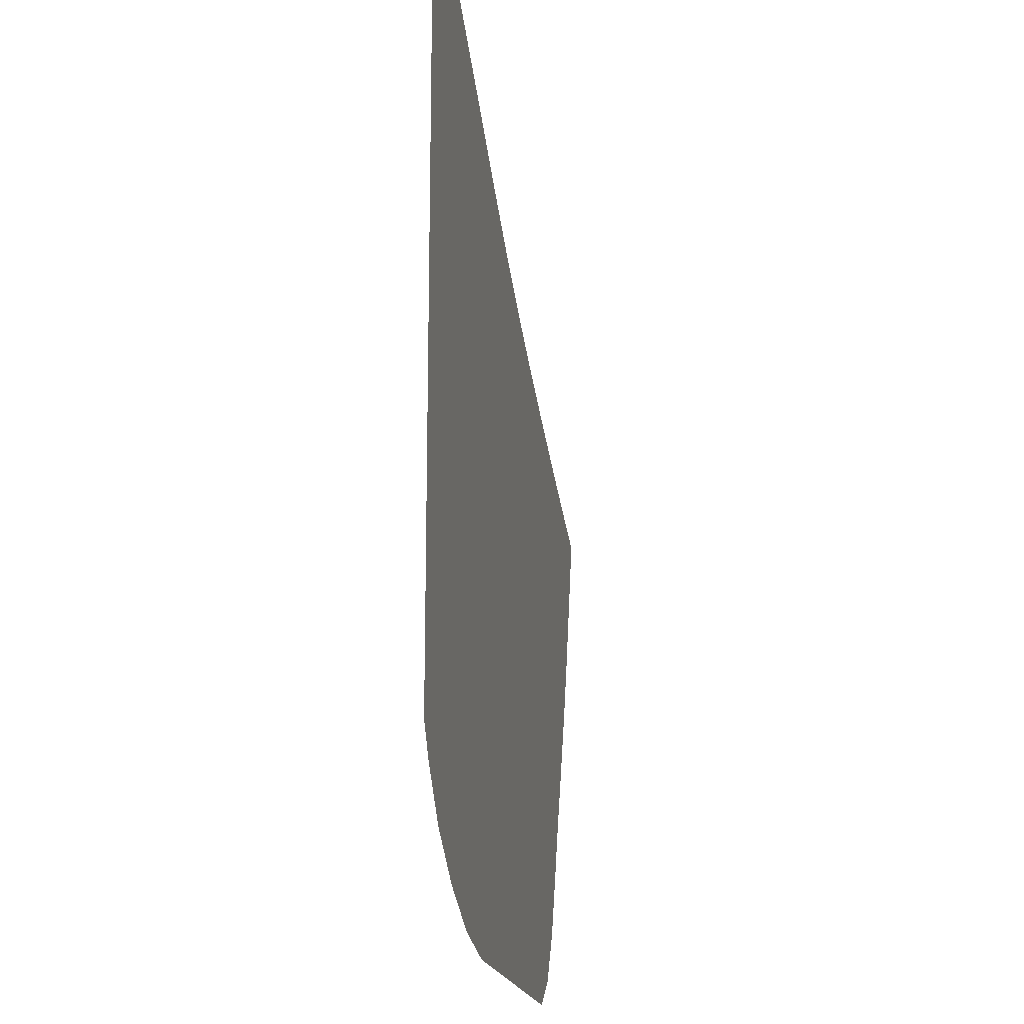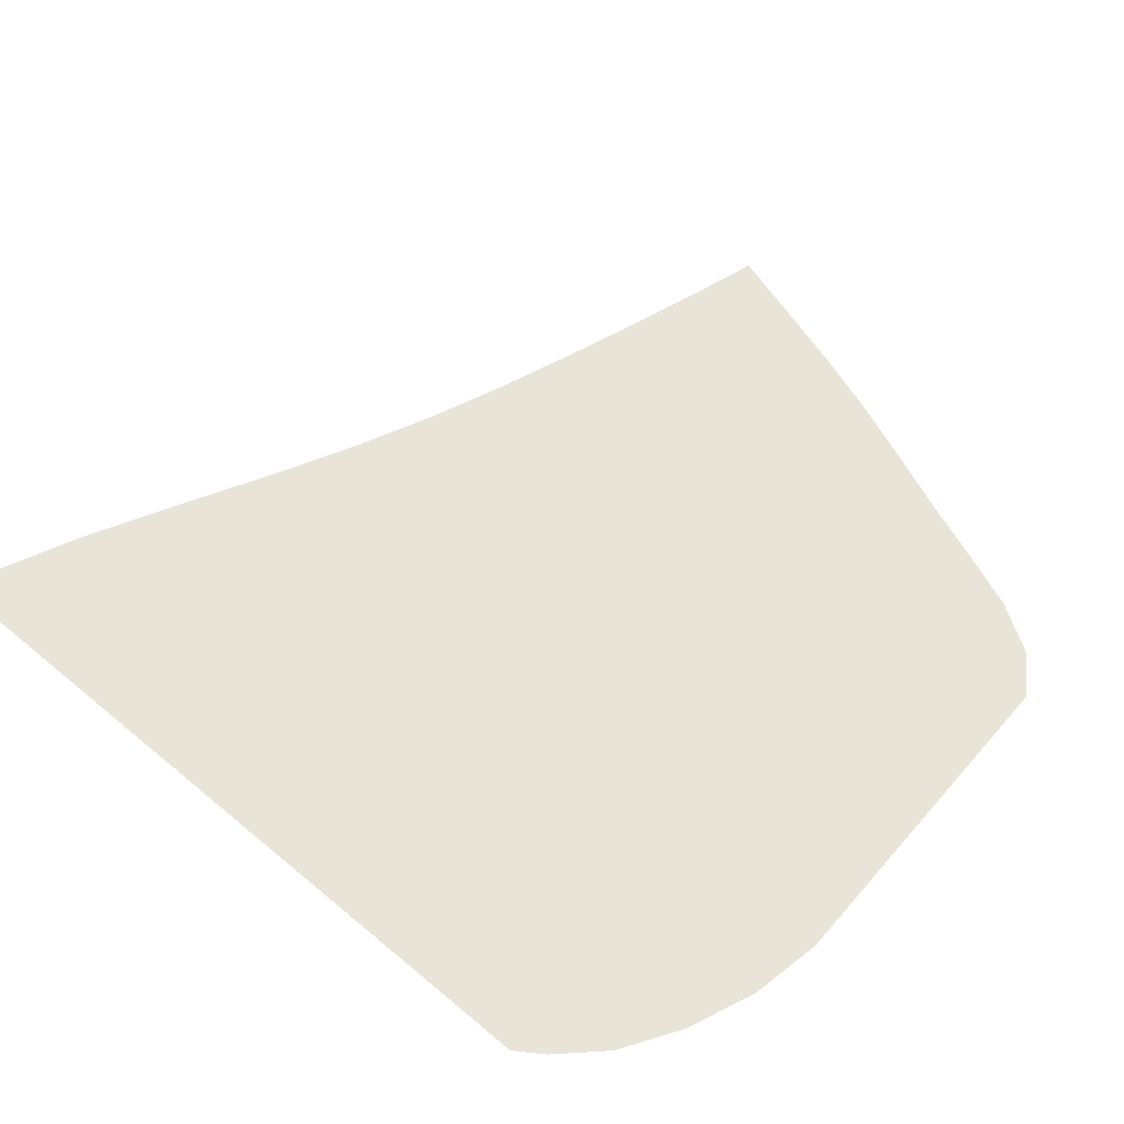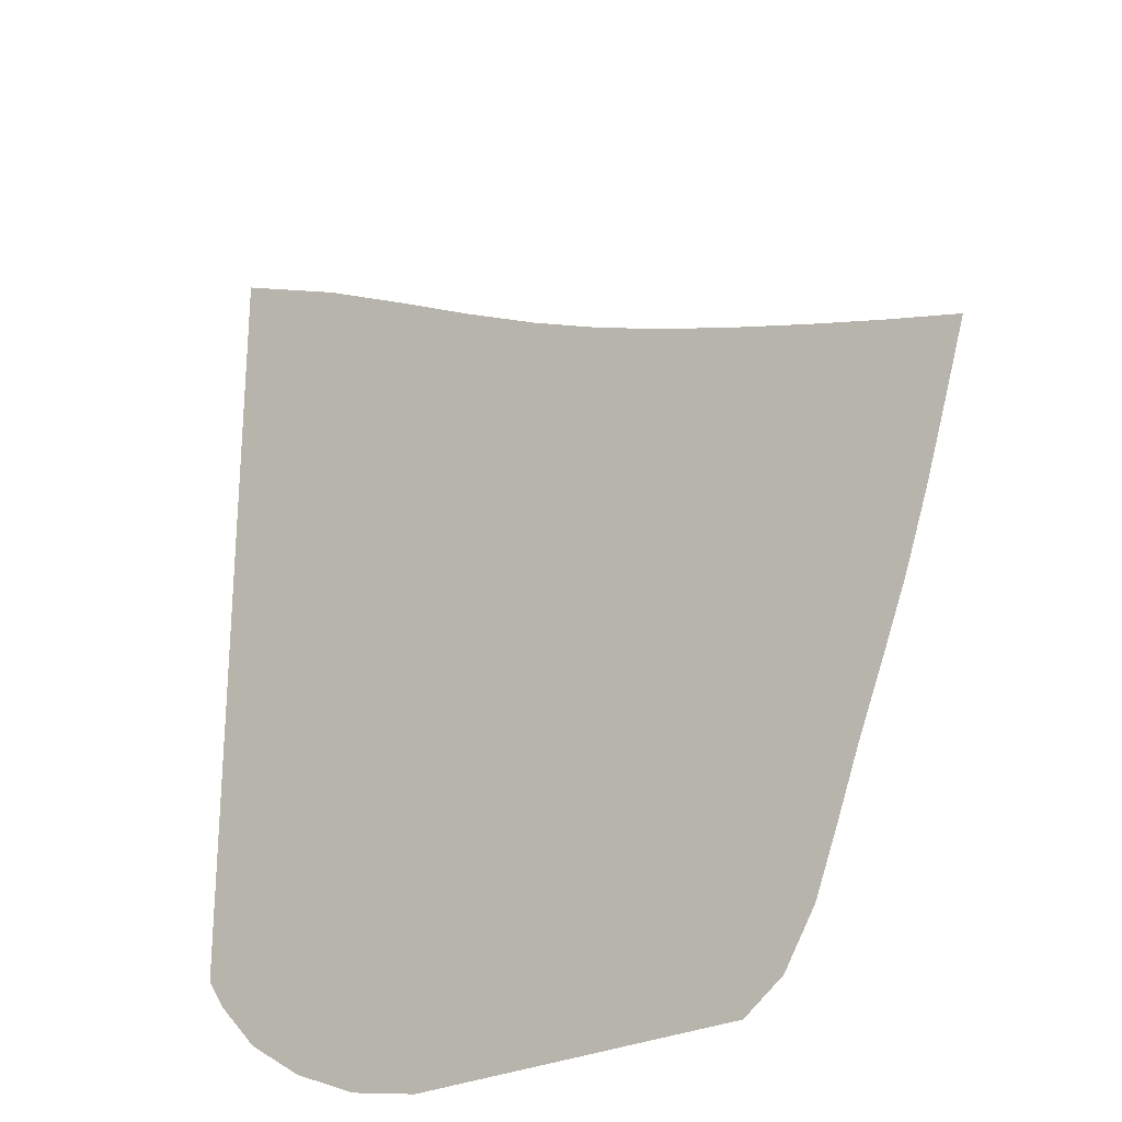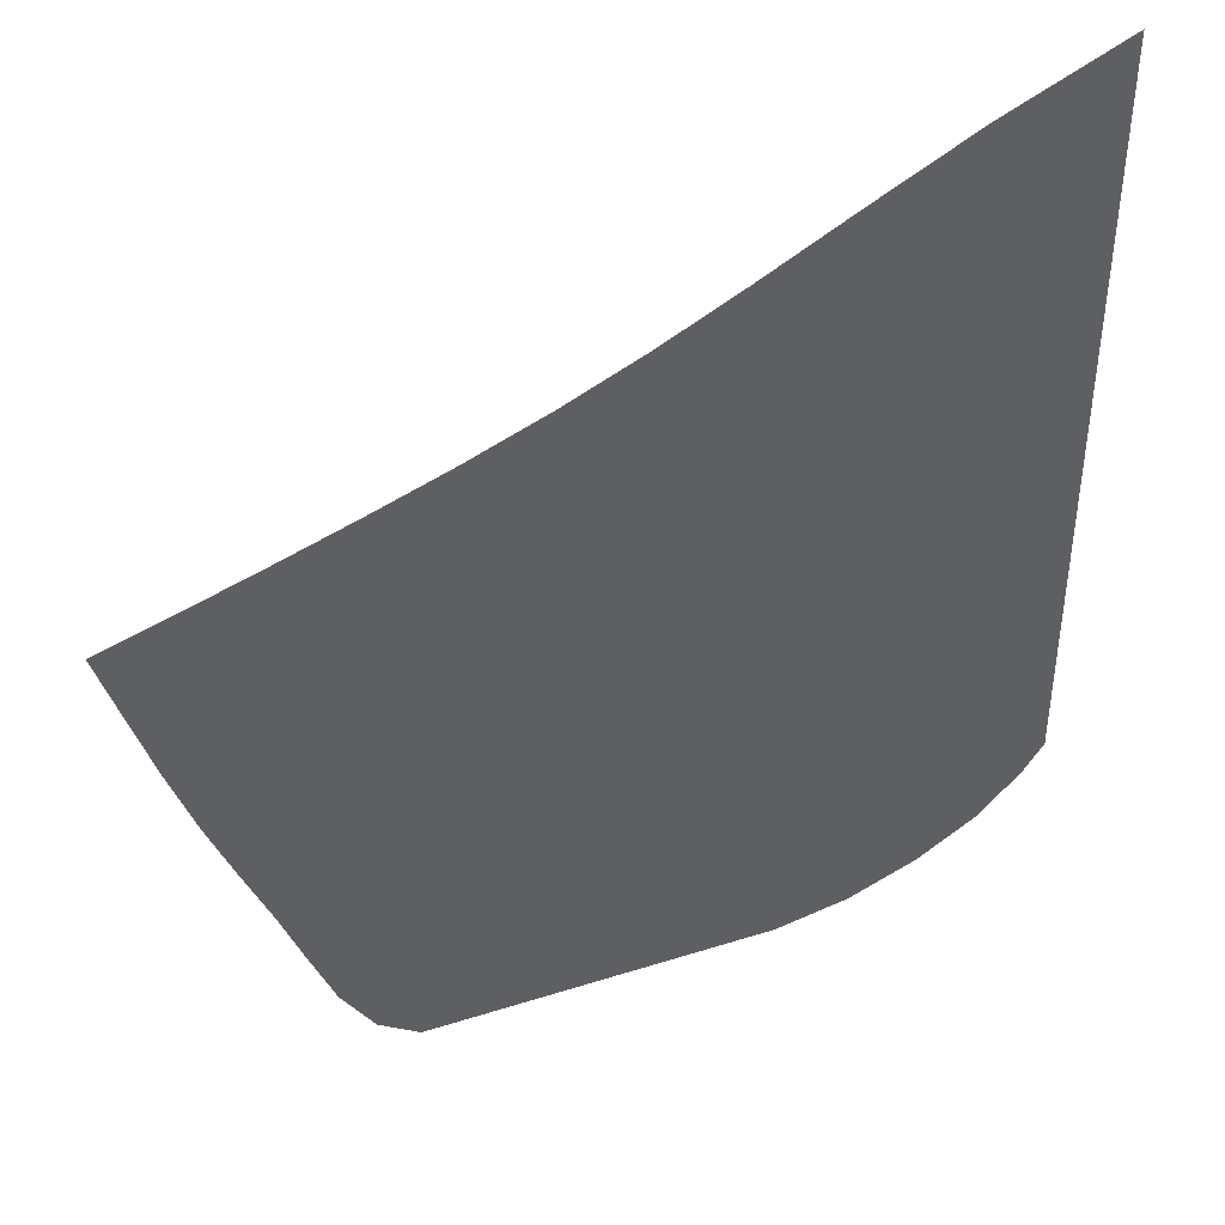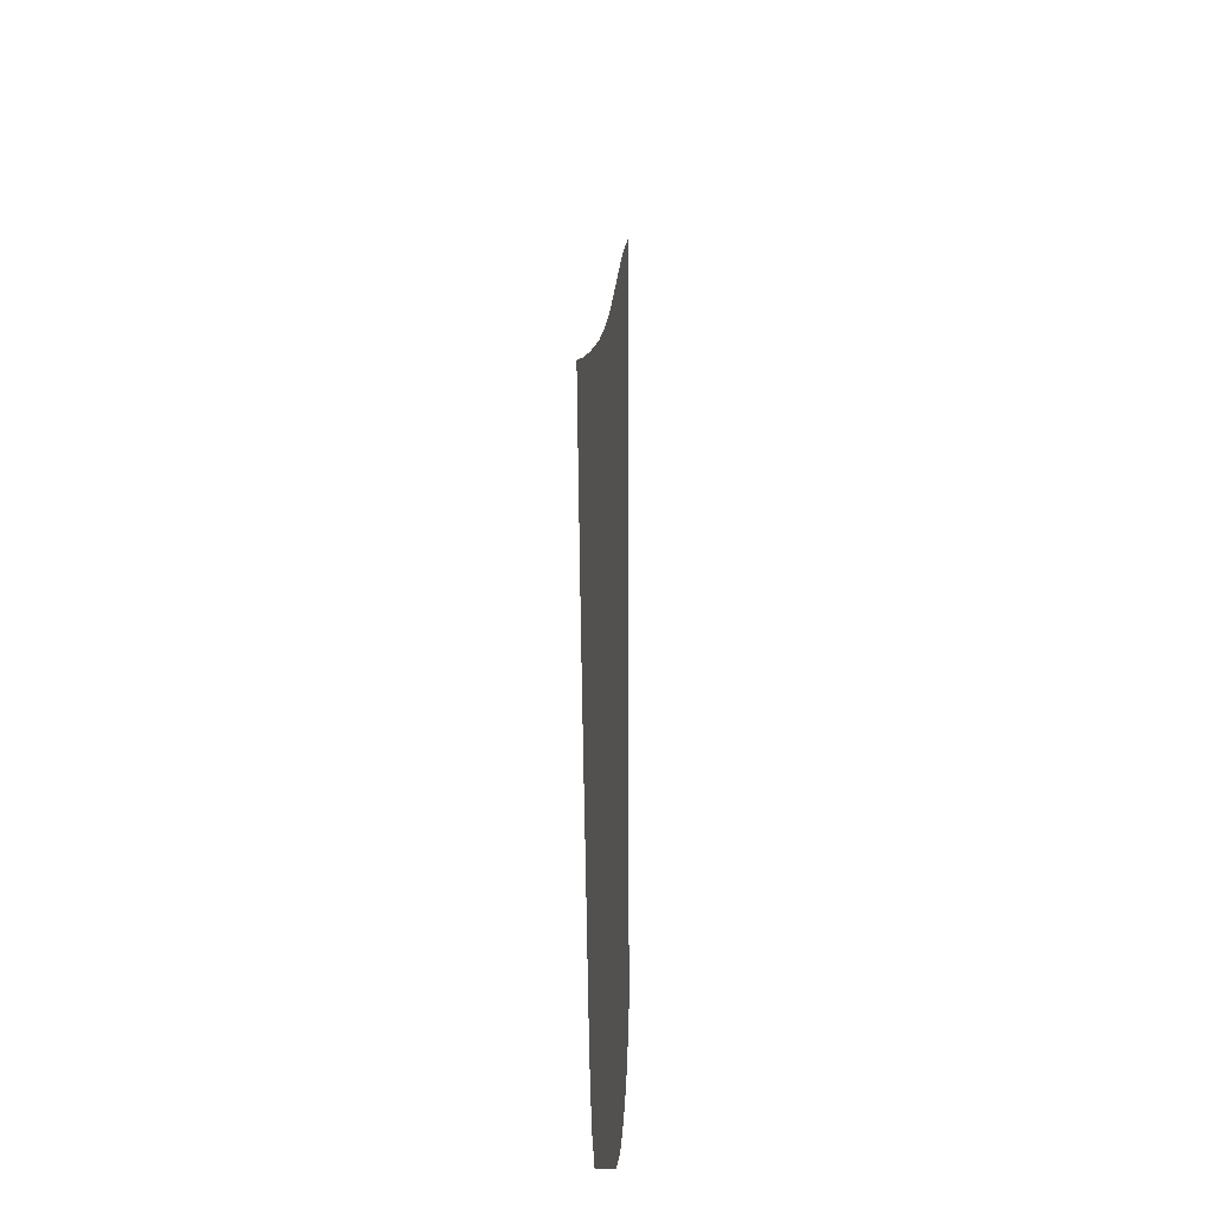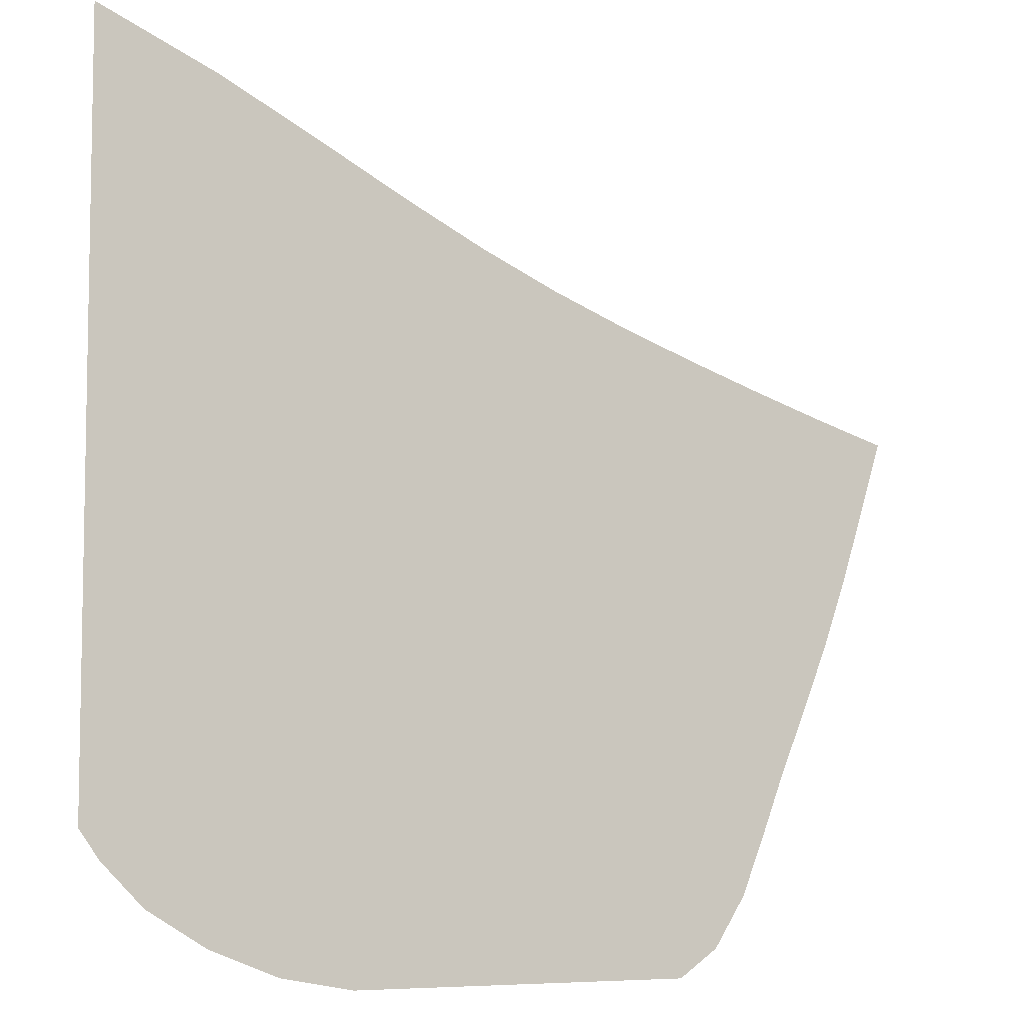
<metadata>
{"format":"obj","ext":"obj","renderer":"f3d","projection":"perspective","resolution":1024,"background":"white","views":[{"elev":-17.7,"azim":-80.8,"up":"+Y"},{"elev":59.8,"azim":-49.4,"up":"+Z"},{"elev":-26.0,"azim":39.9,"up":"+Y"},{"elev":42.5,"azim":159.2,"up":"+Y"},{"elev":-10.8,"azim":92.8,"up":"+Y"},{"elev":-6.4,"azim":-25.4,"up":"+Y"}]}
</metadata>
<code>
v  0.001251  5.999  0
v  0.801  5.643  0
v  1.468  5.298  0
v  2.059  4.984  0
v  2.605  4.709  0
v  3.128  4.473  0
v  3.64  4.268  0
v  4.149  4.084  0
v  4.653  3.911  0
v  5.148  3.749  0
v  5.633  3.6  0
v  0.001048  5.499  0
v  0.6721  5.179  0
v  1.291  4.849  0
v  1.868  4.541  0
v  2.416  4.265  0
v  2.948  4.023  0
v  3.471  3.813  0
v  3.988  3.624  0
v  4.497  3.447  0
v  4.997  3.279  0
v  5.486  3.121  0
v  0.000664  4.999  0
v  0.6006  4.69  0
v  1.175  4.378  0
v  1.728  4.082  0
v  2.265  3.813  0
v  2.793  3.575  0
v  3.317  3.364  0
v  3.835  3.173  0
v  4.346  2.993  0
v  4.848  2.817  0
v  5.336  2.646  0
v  0.000404  4.499  0
v  0.5521  4.197  0
v  1.09  3.898  0
v  1.617  3.614  0
v  2.137  3.357  0
v  2.654  3.127  0
v  3.17  2.922  0
v  3.684  2.733  0
v  4.192  2.552  0
v  4.691  2.369  0
v  5.174  2.183  0
v  0.000197  3.999  0
v  0.5134  3.703  0
v  1.018  3.414  0
v  1.519  3.144  0
v  2.02  2.9  0
v  2.522  2.681  0
v  3.027  2.486  0
v  3.532  2.304  0
v  4.033  2.125  0
v  4.524  1.94  0
v  4.999  1.745  0
v  1.4e-05  3.499  0
v  0.4786  3.209  0
v  0.9526  2.93  0
v  1.427  2.673  0
v  1.907  2.443  0
v  2.392  2.238  0
v  2.884  2.056  0
v  3.379  1.884  0
v  3.874  1.711  0
v  4.359  1.527  0
v  4.827  1.331  0
v  -0.000162  2.999  0
v  0.445  2.716  0
v  0.8874  2.445  0
v  1.335  2.2  0
v  1.792  1.984  0
v  2.26  1.798  0
v  2.74  1.633  0
v  3.23  1.478  0
v  3.723  1.314  0
v  4.208  1.128  0
v  4.673  0.9229  0
v  -0.000342  2.499  0
v  0.4097  2.223  0
v  0.8179  1.957  0
v  1.236  1.721  0
v  1.671  1.522  0
v  2.123  1.358  0
v  2.593  1.221  0
v  3.077  1.092  0
v  3.569  0.9477  0
v  4.057  0.7613  0
v  4.513  0.5211  0
v  -0.000551  1.999  0
v  0.3665  1.731  0
v  0.7346  1.465  0
v  1.125  1.237  0
v  1.541  1.053  0
v  1.981  0.9161  0
v  2.441  0.8147  0
v  2.914  0.7261  0
v  3.393  0.6244  0
v  3.871  0.4629  0
v  4.299  0.1849  0
v  -0.000866  1.5  0
v  0.2966  1.246  0
v  0.6153  0.9756  0
v  0.9875  0.748  0
v  1.402  0.5746  0
v  1.843  0.4645  0
v  2.301  0.4067  0
v  2.757  0.3645  0
v  3.206  0.3213  0
v  3.645  0.2465  0
v  4.035  0  0
v  -0.001322  0.9998  0
v  0.1315  0.8071  0
v  0.4097  0.5198  0
v  0.8037  0.2744  0
v  1.26  0.09037  0
v  1.744  0  0
v  2.218  0  0
v  2.67  0  0
v  3.091  0  0
v  3.467  0  0
v  3.793  0  0
f 1 2 13
f 1 13 12
f 2 3 14
f 2 14 13
f 3 4 15
f 3 15 14
f 4 5 16
f 4 16 15
f 5 6 17
f 5 17 16
f 6 7 18
f 6 18 17
f 7 8 19
f 7 19 18
f 8 9 20
f 8 20 19
f 9 10 21
f 9 21 20
f 10 11 22
f 10 22 21
f 12 13 24
f 12 24 23
f 13 14 25
f 13 25 24
f 14 15 26
f 14 26 25
f 15 16 27
f 15 27 26
f 16 17 28
f 16 28 27
f 17 18 29
f 17 29 28
f 18 19 30
f 18 30 29
f 19 20 31
f 19 31 30
f 20 21 32
f 20 32 31
f 21 22 33
f 21 33 32
f 23 24 35
f 23 35 34
f 24 25 36
f 24 36 35
f 25 26 37
f 25 37 36
f 26 27 38
f 26 38 37
f 27 28 39
f 27 39 38
f 28 29 40
f 28 40 39
f 29 30 41
f 29 41 40
f 30 31 42
f 30 42 41
f 31 32 43
f 31 43 42
f 32 33 44
f 32 44 43
f 34 35 46
f 34 46 45
f 35 36 47
f 35 47 46
f 36 37 48
f 36 48 47
f 37 38 49
f 37 49 48
f 38 39 50
f 38 50 49
f 39 40 51
f 39 51 50
f 40 41 52
f 40 52 51
f 41 42 53
f 41 53 52
f 42 43 54
f 42 54 53
f 43 44 55
f 43 55 54
f 45 46 57
f 45 57 56
f 46 47 58
f 46 58 57
f 47 48 59
f 47 59 58
f 48 49 60
f 48 60 59
f 49 50 61
f 49 61 60
f 50 51 62
f 50 62 61
f 51 52 63
f 51 63 62
f 52 53 64
f 52 64 63
f 53 54 65
f 53 65 64
f 54 55 66
f 54 66 65
f 56 57 68
f 56 68 67
f 57 58 69
f 57 69 68
f 58 59 70
f 58 70 69
f 59 60 71
f 59 71 70
f 60 61 72
f 60 72 71
f 61 62 73
f 61 73 72
f 62 63 74
f 62 74 73
f 63 64 75
f 63 75 74
f 64 65 76
f 64 76 75
f 65 66 77
f 65 77 76
f 67 68 79
f 67 79 78
f 68 69 80
f 68 80 79
f 69 70 81
f 69 81 80
f 70 71 82
f 70 82 81
f 71 72 83
f 71 83 82
f 72 73 84
f 72 84 83
f 73 74 85
f 73 85 84
f 74 75 86
f 74 86 85
f 75 76 87
f 75 87 86
f 76 77 88
f 76 88 87
f 78 79 90
f 78 90 89
f 79 80 91
f 79 91 90
f 80 81 92
f 80 92 91
f 81 82 93
f 81 93 92
f 82 83 94
f 82 94 93
f 83 84 95
f 83 95 94
f 84 85 96
f 84 96 95
f 85 86 97
f 85 97 96
f 86 87 98
f 86 98 97
f 87 88 99
f 87 99 98
f 89 90 101
f 89 101 100
f 90 91 102
f 90 102 101
f 91 92 103
f 91 103 102
f 92 93 104
f 92 104 103
f 93 94 105
f 93 105 104
f 94 95 106
f 94 106 105
f 95 96 107
f 95 107 106
f 96 97 108
f 96 108 107
f 97 98 109
f 97 109 108
f 98 99 110
f 98 110 109
f 100 101 112
f 100 112 111
f 101 102 113
f 101 113 112
f 102 103 114
f 102 114 113
f 103 104 115
f 103 115 114
f 104 105 116
f 104 116 115
f 105 106 117
f 105 117 116
f 106 107 118
f 106 118 117
f 107 108 119
f 107 119 118
f 108 109 120
f 108 120 119
f 109 110 121
f 109 121 120

</code>
